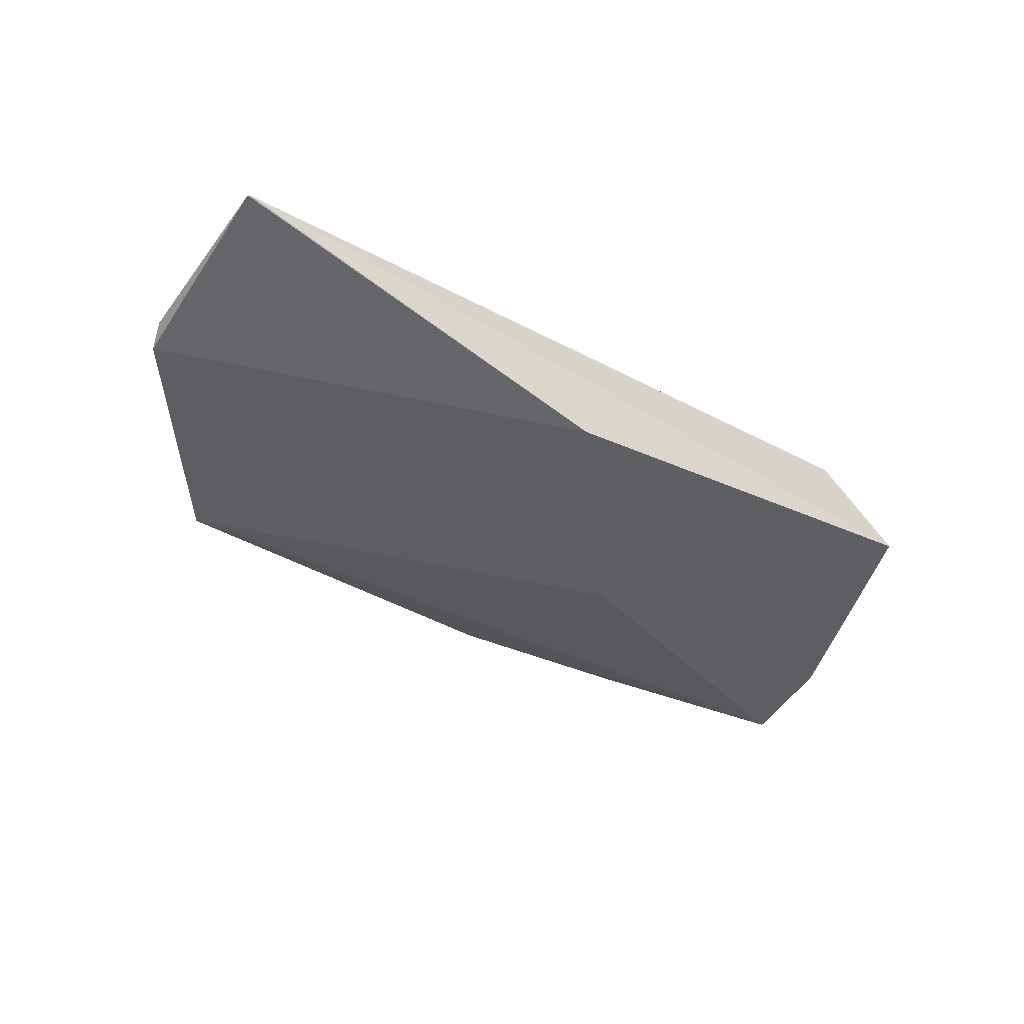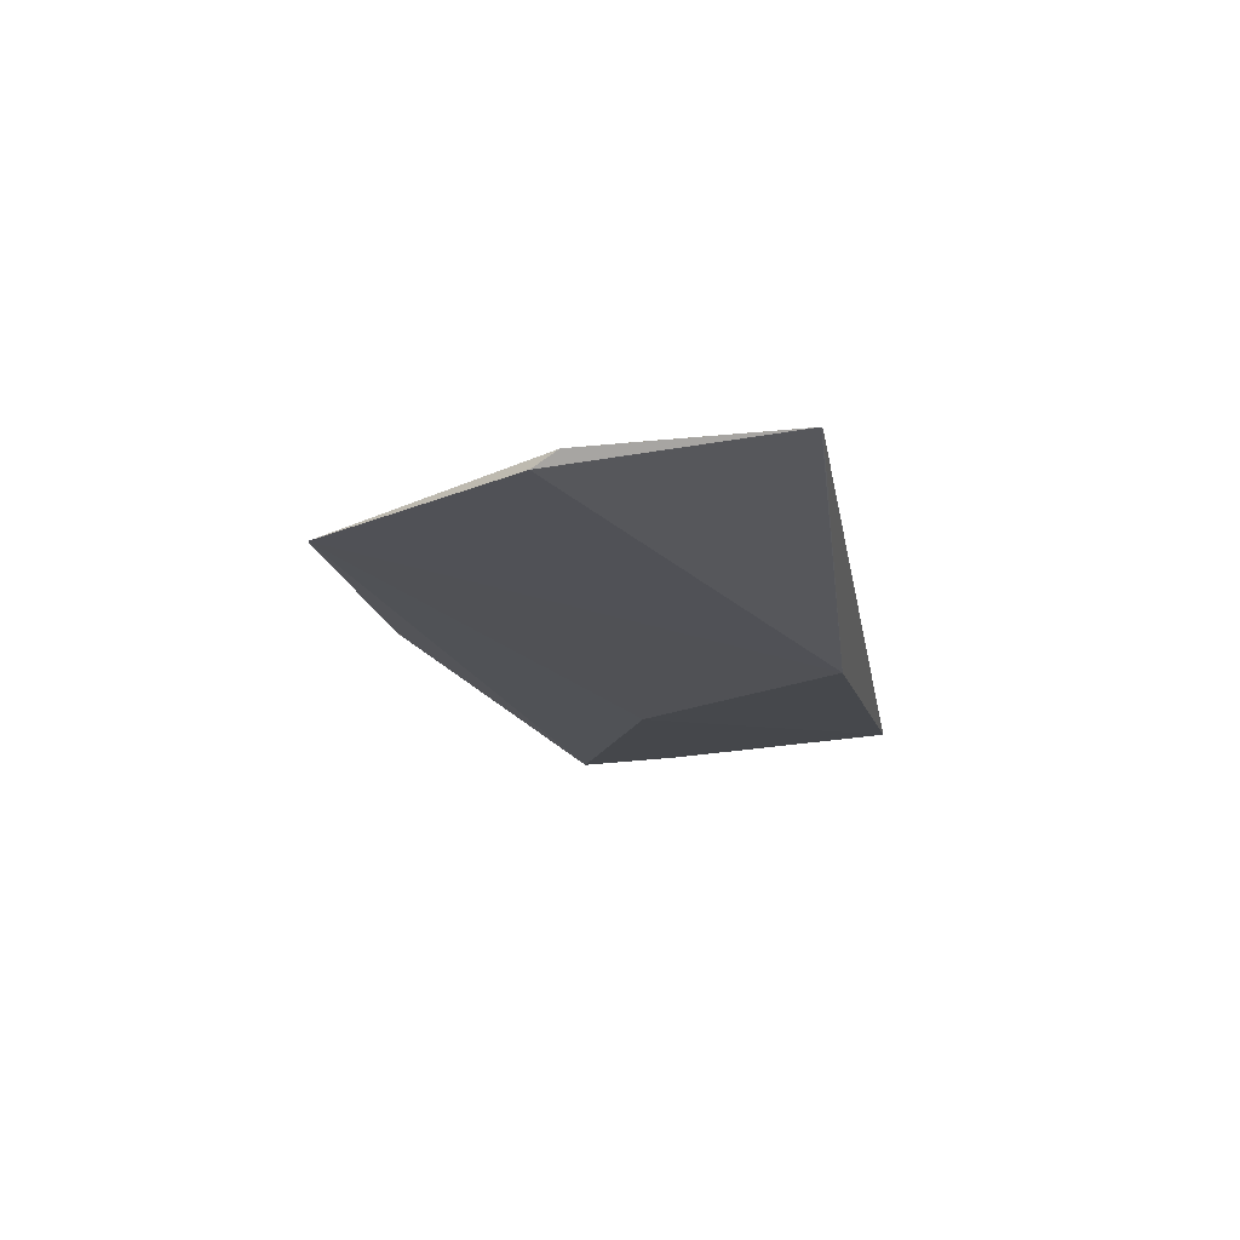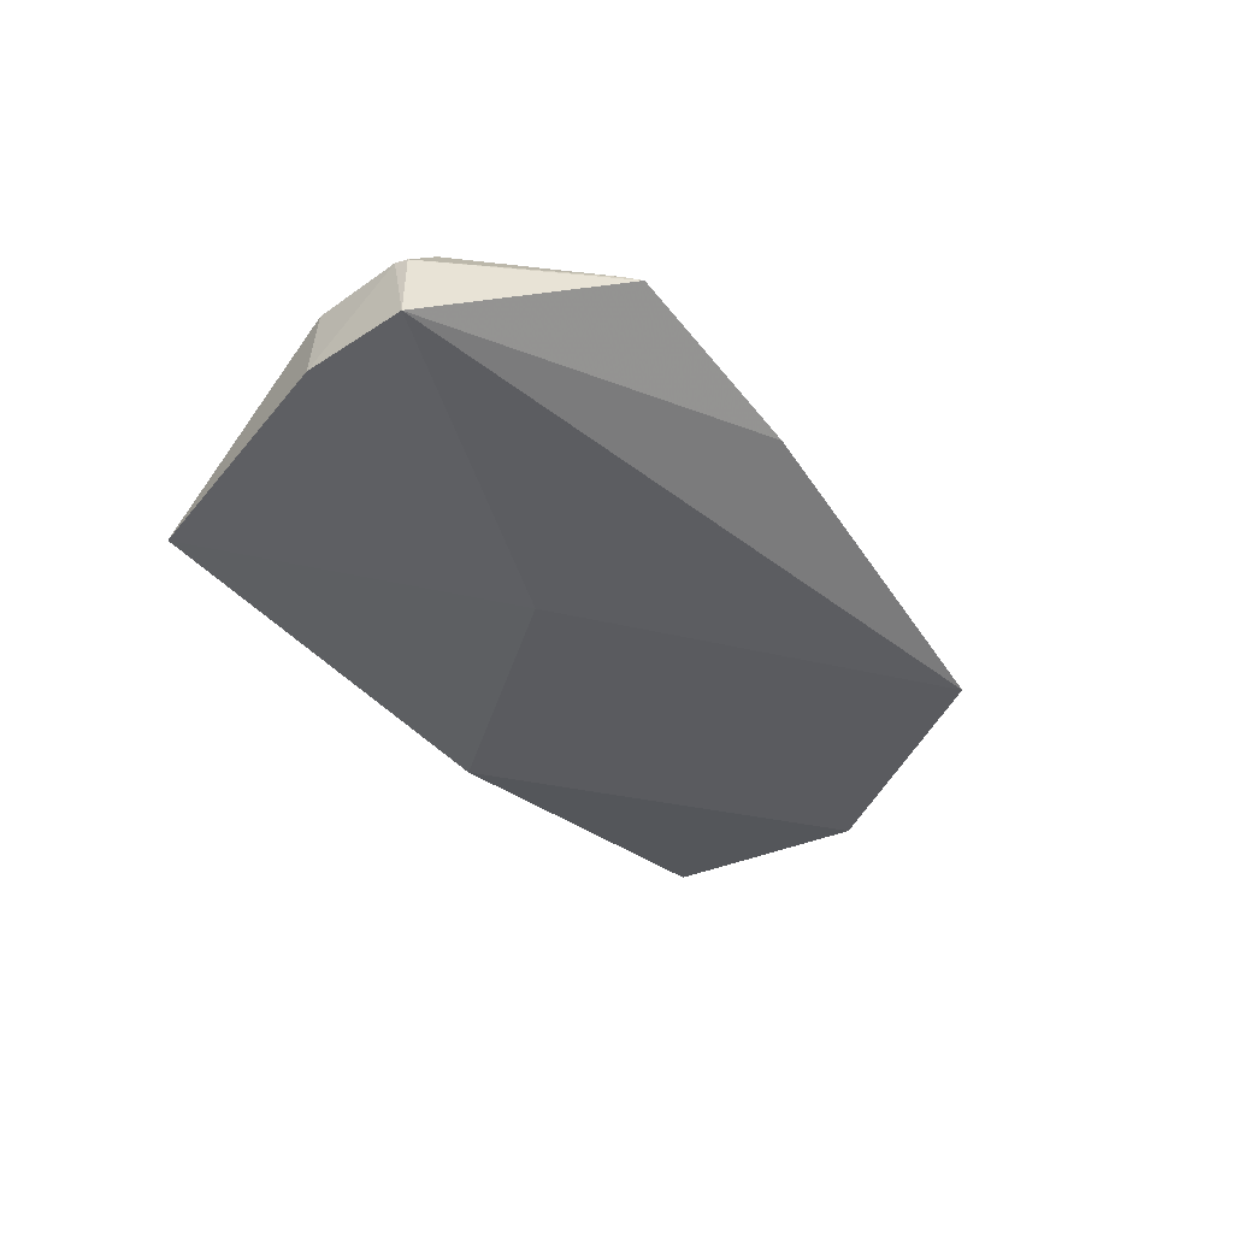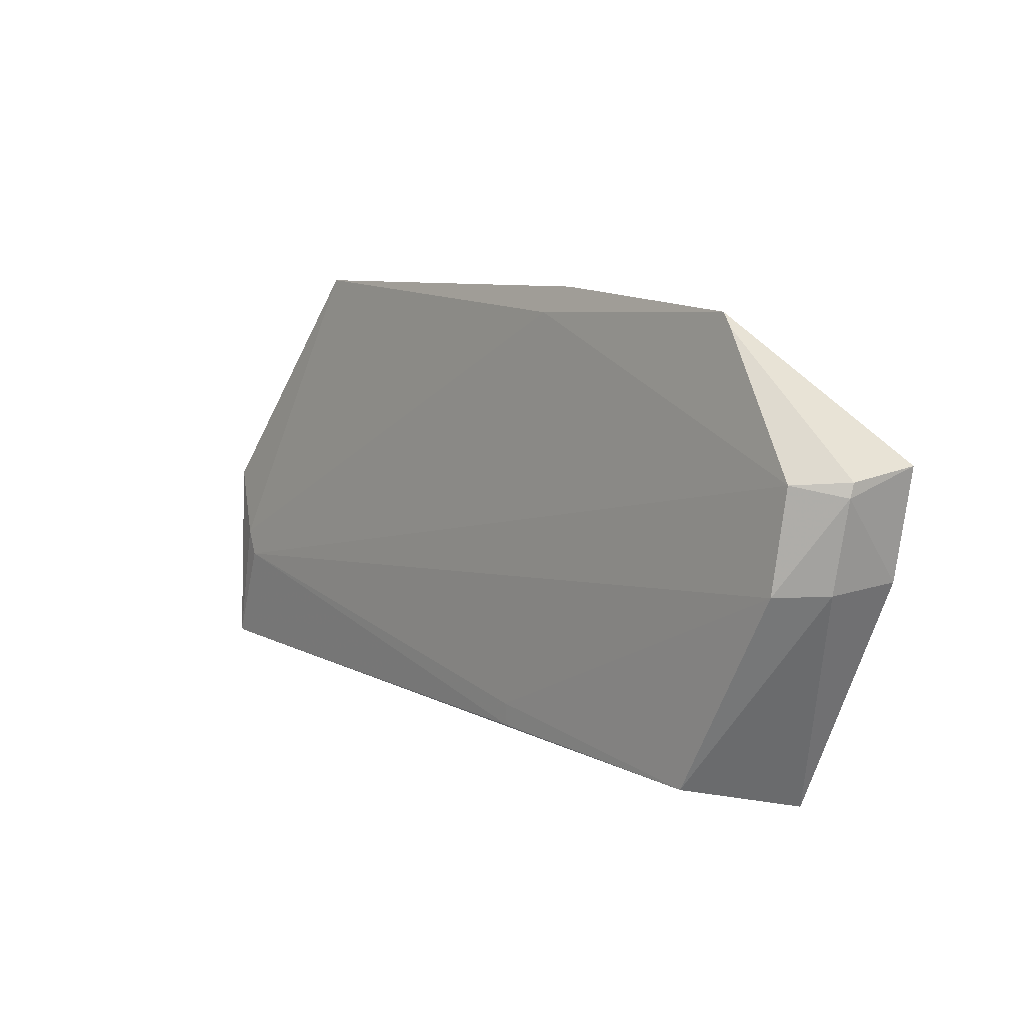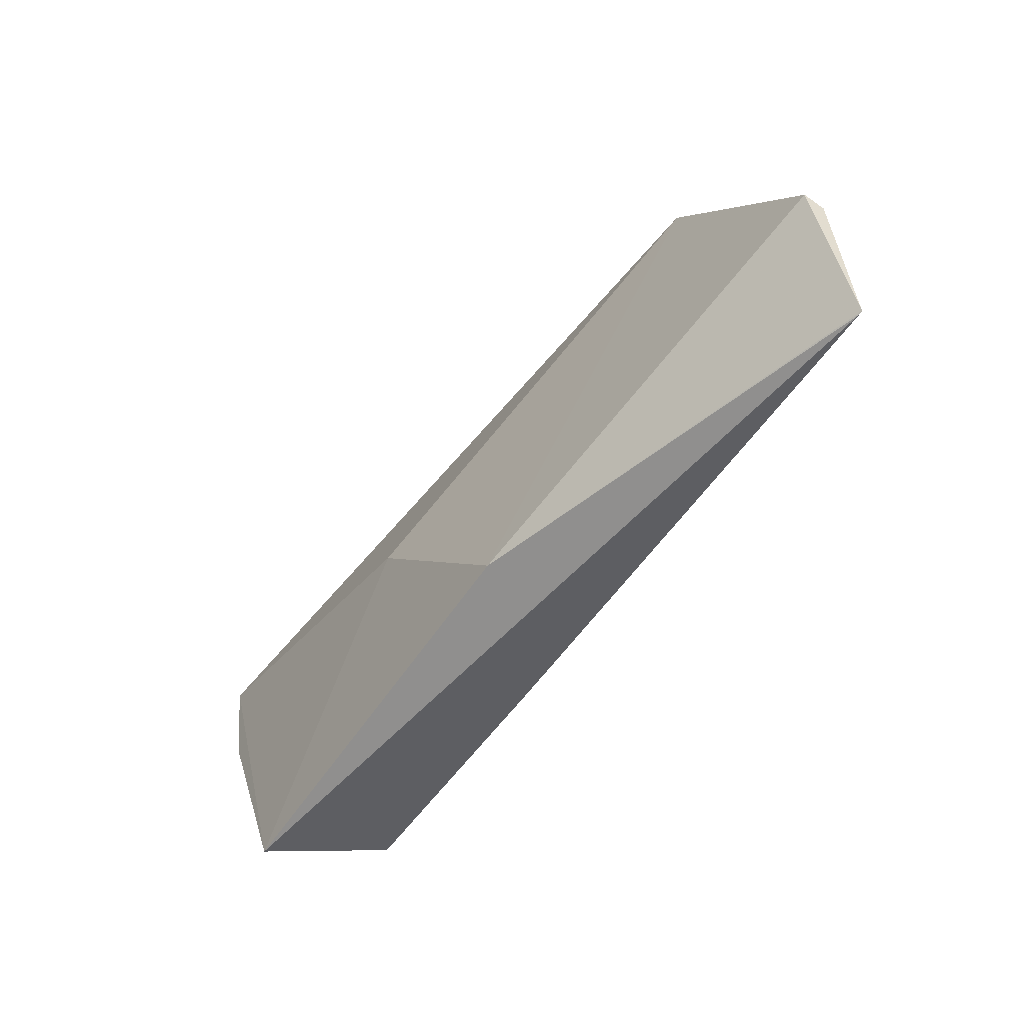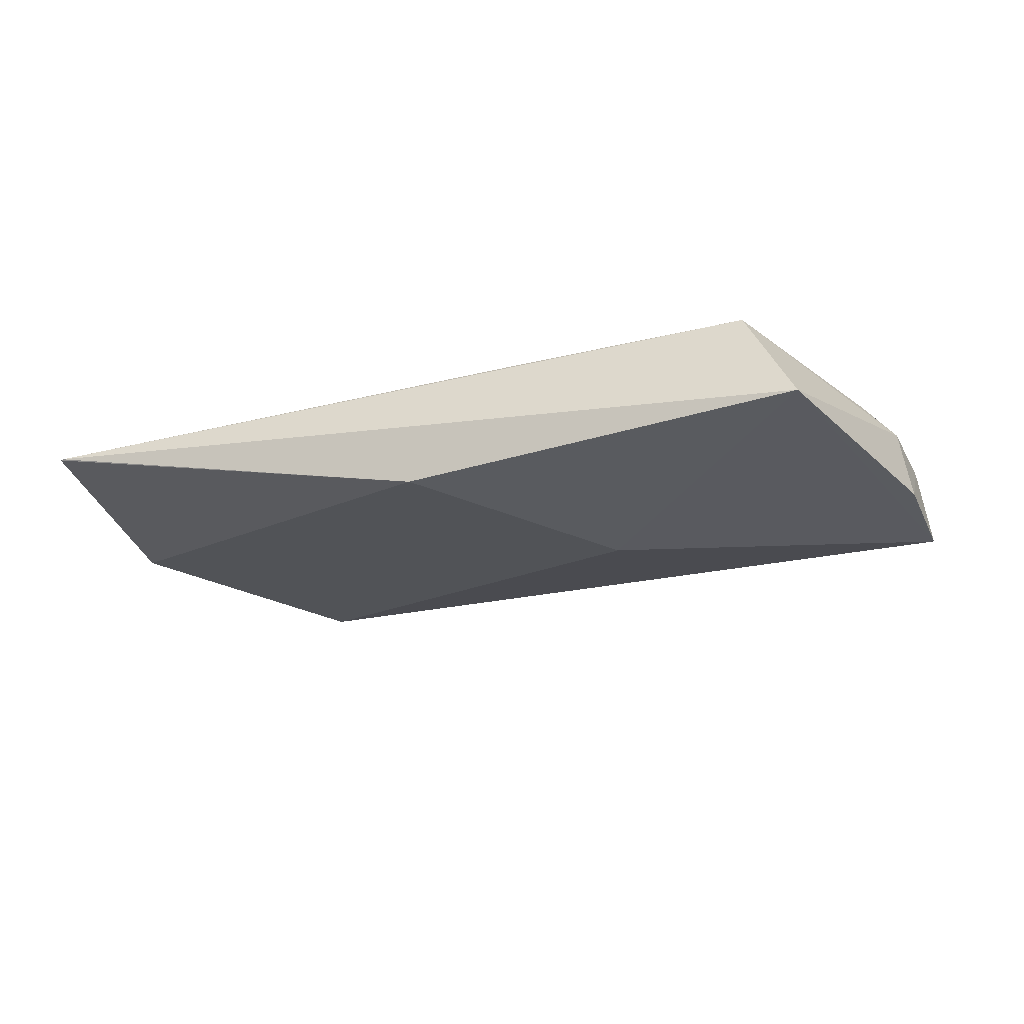
<metadata>
{"format":"obj","ext":"obj","renderer":"f3d","projection":"perspective","resolution":1024,"background":"white","views":[{"elev":-41.9,"azim":-35.4,"up":"+Z"},{"elev":-14.6,"azim":-82.5,"up":"+Z"},{"elev":-38.5,"azim":122.9,"up":"+Z"},{"elev":11.2,"azim":46.8,"up":"+Y"},{"elev":-55.0,"azim":-127.6,"up":"+Y"},{"elev":-29.4,"azim":14.9,"up":"+Z"}]}
</metadata>
<code>
v 0.3851 -0.2842 0.318
v 0.4426 -0.1432 0.3176
v 0.4158 -0.1451 0.3873
v 0.002891 -0.005815 0.346
v 0.142 -0.2652 0.3032
v 0.3639 -0.0009007 0.369
v 0.4364 -0.1448 0.3619
v 0.2481 -0.1439 0.3032
v -0.1001 -0.2655 0.3567
v 0.2204 -0.01135 0.3629
v 0.3542 -0.2658 0.386
v 0.4452 -0.08365 0.3585
v 0.4512 -0.07934 0.3155
v -0.07632 -0.204 0.3621
v -0.09531 -0.1347 0.3449
v 0.2377 0.004415 0.3586
v 0.4218 -0.0852 0.3831
v 0.445 -0.09184 0.361
v -0.08389 -0.1889 0.3602
v 0.2039 -0.2505 0.3784
v -0.1022 -0.2649 0.3566
v 0.37 -0.008565 0.3703
v -0.09973 -0.1492 0.3528
v 0.2048 -0.2641 0.3782
f 7 1 2
f 8 1 5
f 8 5 4
f 9 5 1
f 11 7 3
f 11 1 7
f 11 9 1
f 13 2 1
f 13 1 8
f 13 6 12
f 13 8 4
f 15 4 5
f 16 10 6
f 16 4 10
f 16 13 4
f 16 6 13
f 17 14 3
f 17 10 14
f 18 3 7
f 18 7 2
f 18 13 12
f 18 2 13
f 18 17 3
f 18 12 17
f 19 14 10
f 19 10 4
f 20 11 3
f 20 3 14
f 21 15 5
f 21 5 9
f 21 9 14
f 21 14 19
f 22 17 12
f 22 12 6
f 22 6 10
f 22 10 17
f 23 19 4
f 23 4 15
f 23 21 19
f 23 15 21
f 24 20 14
f 24 14 9
f 24 9 11
f 24 11 20

</code>
